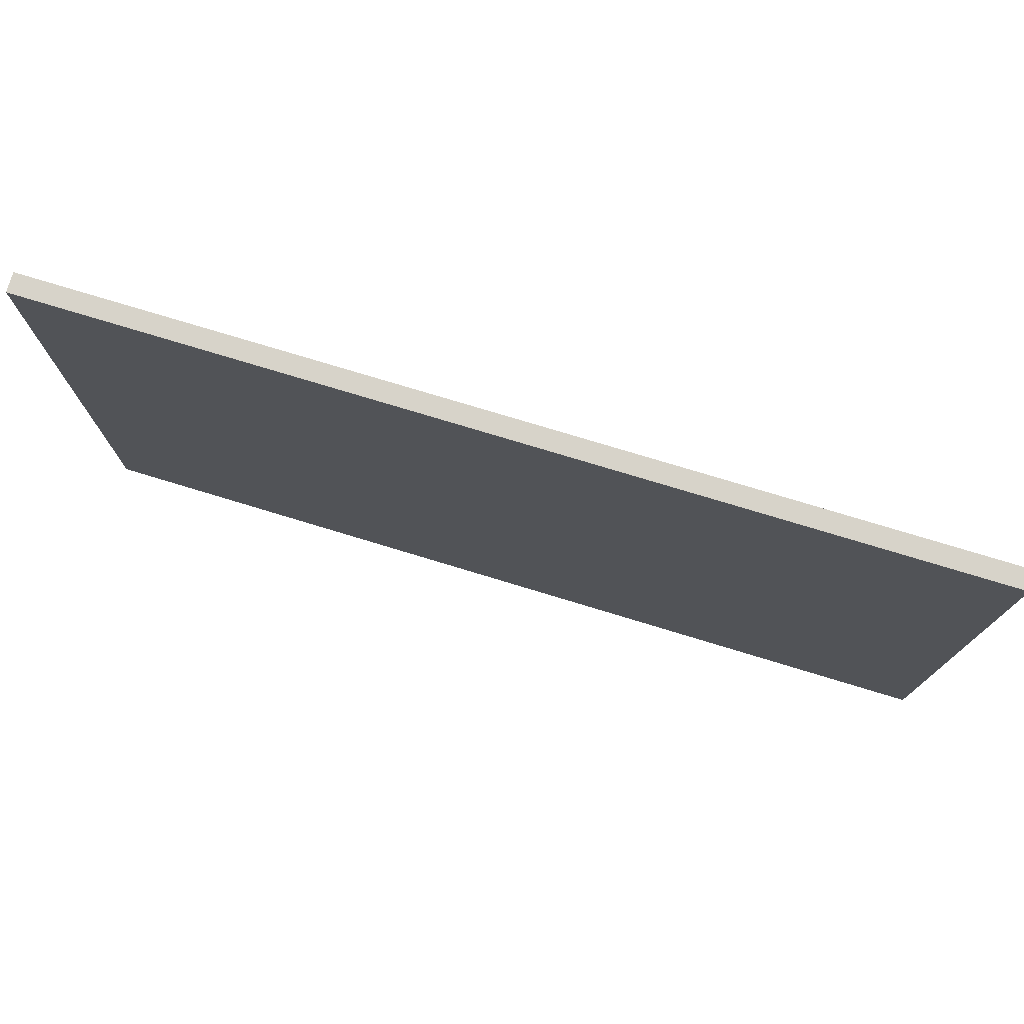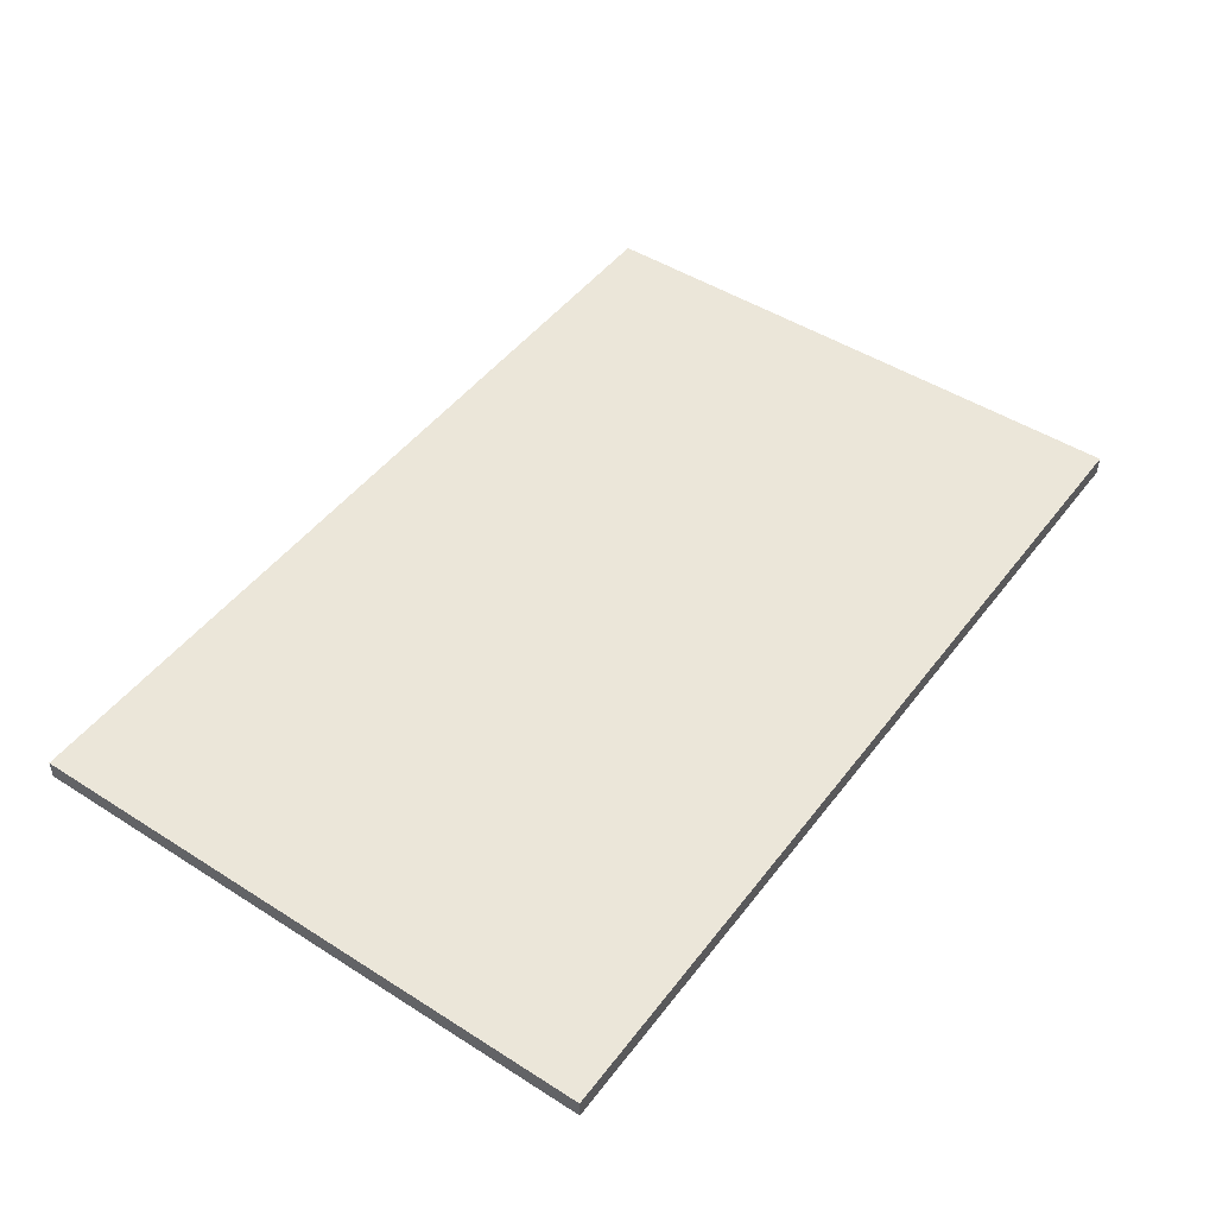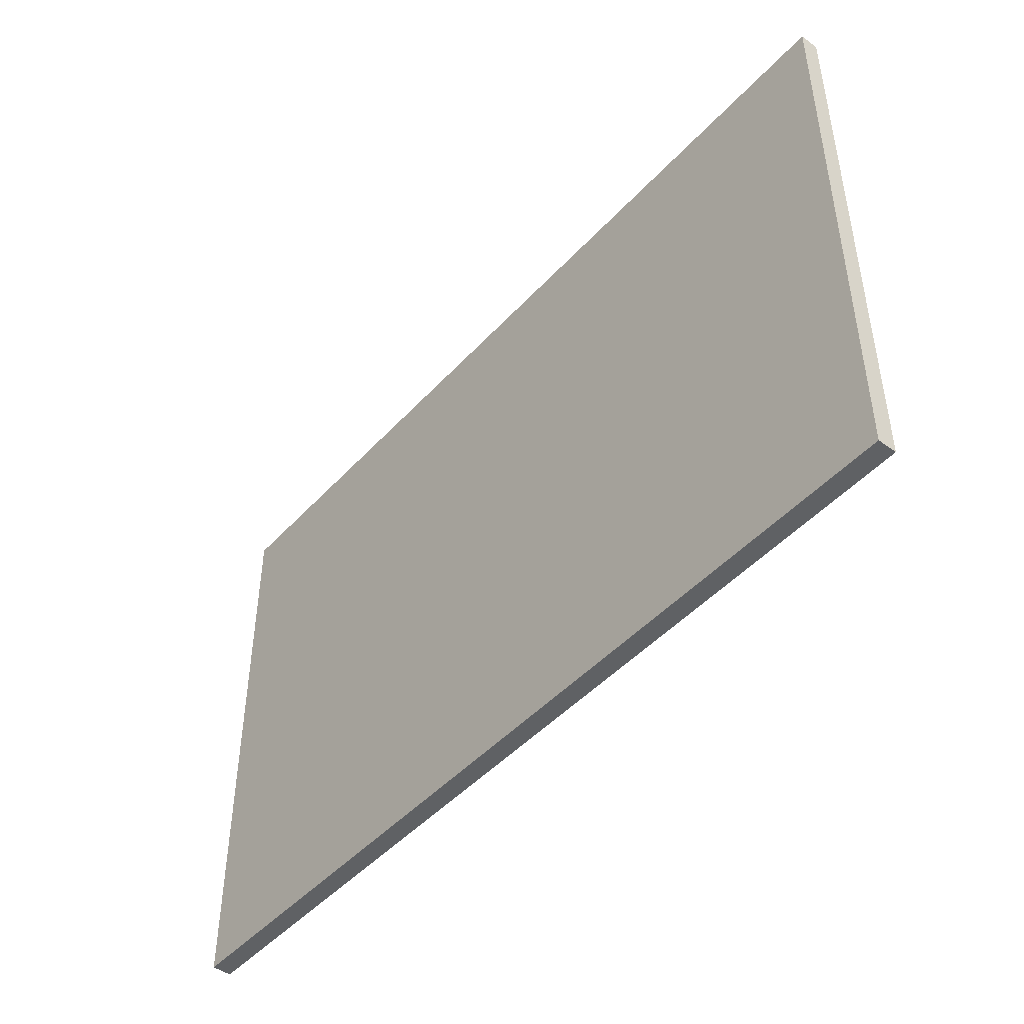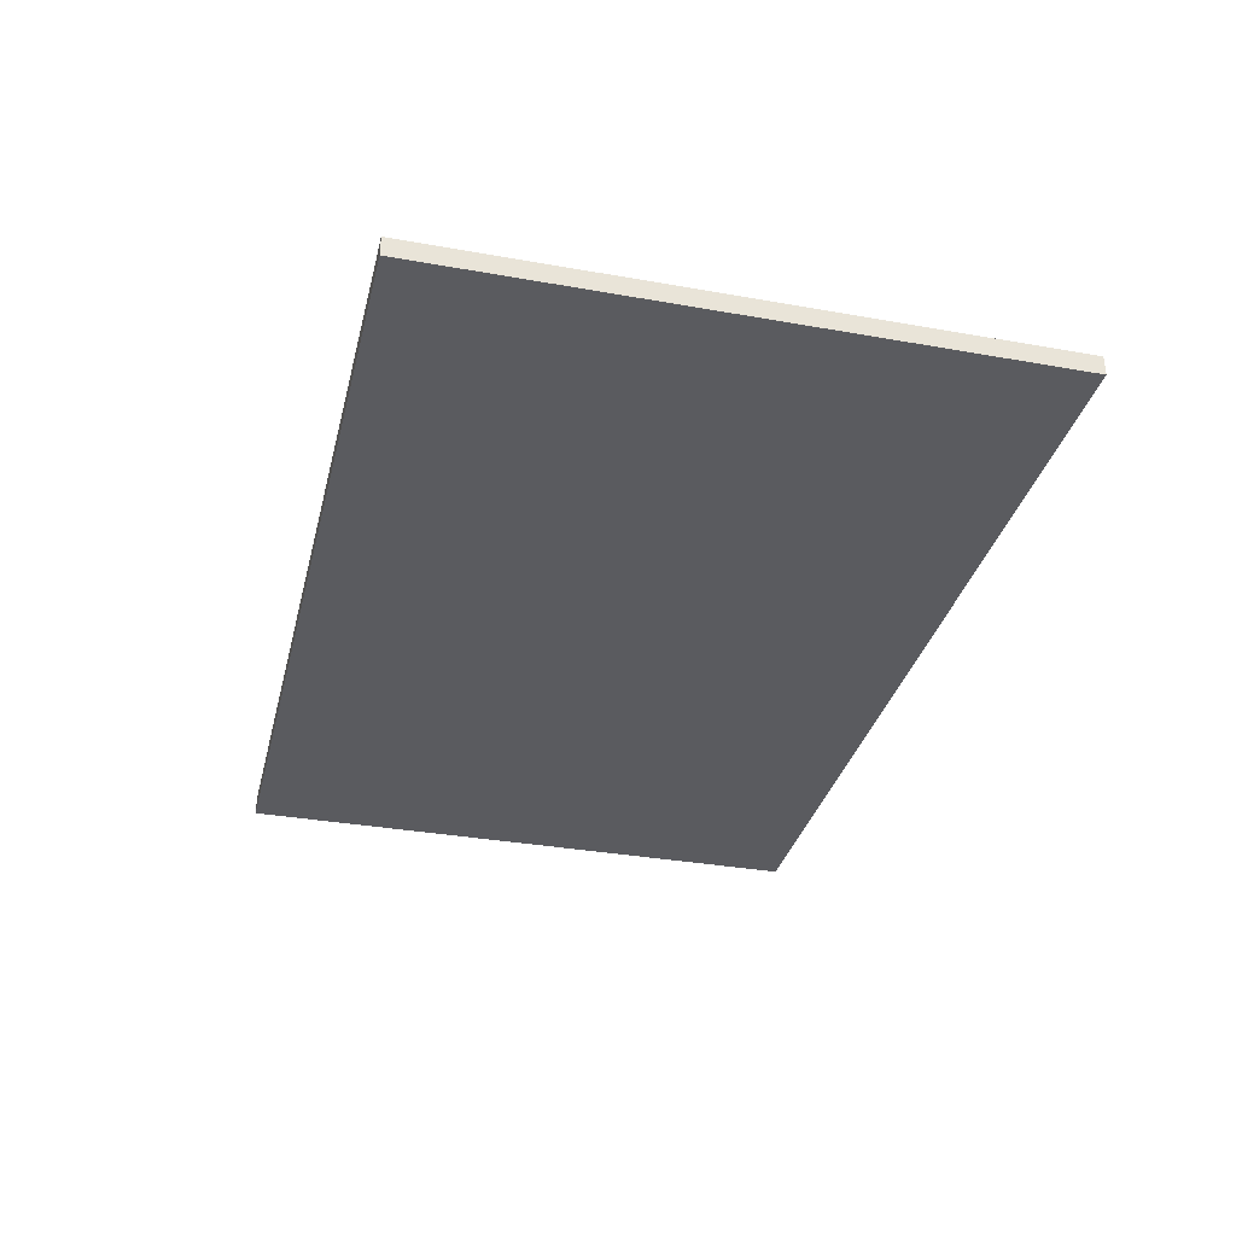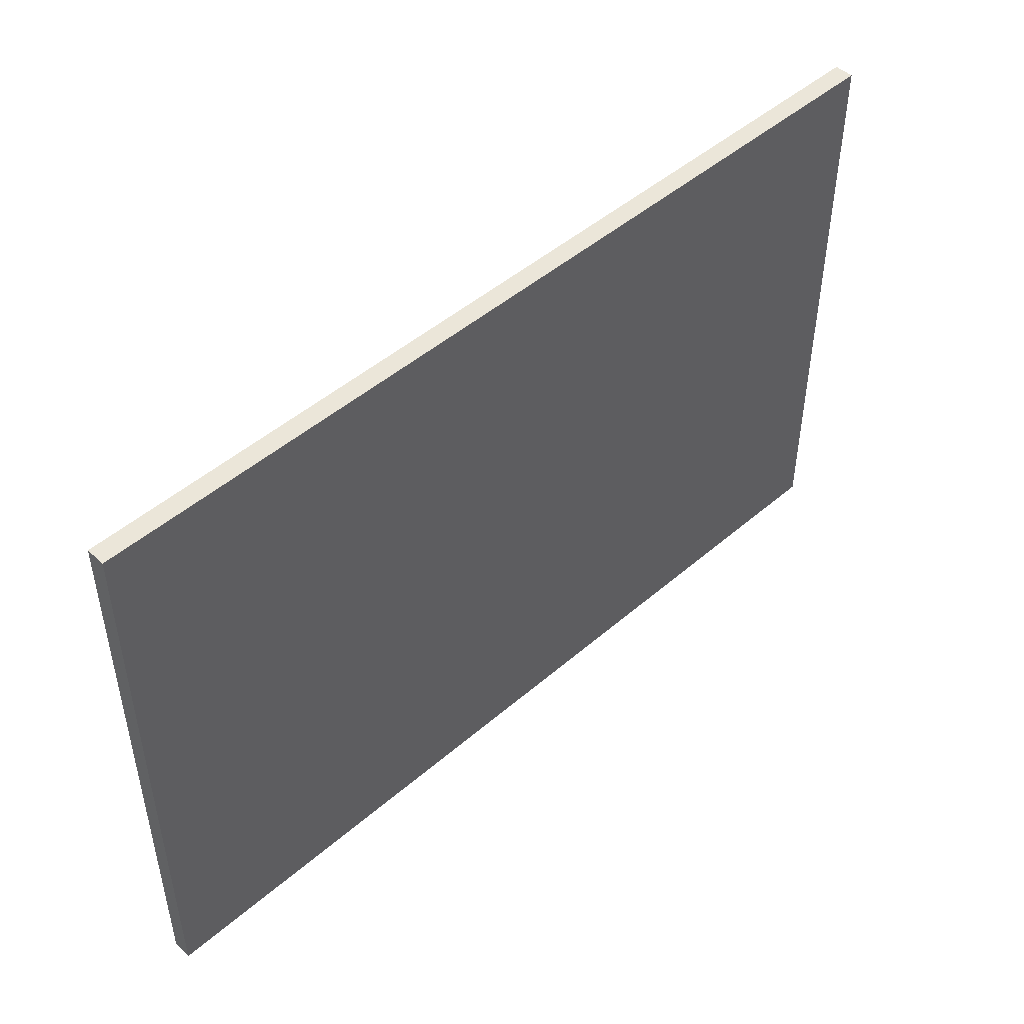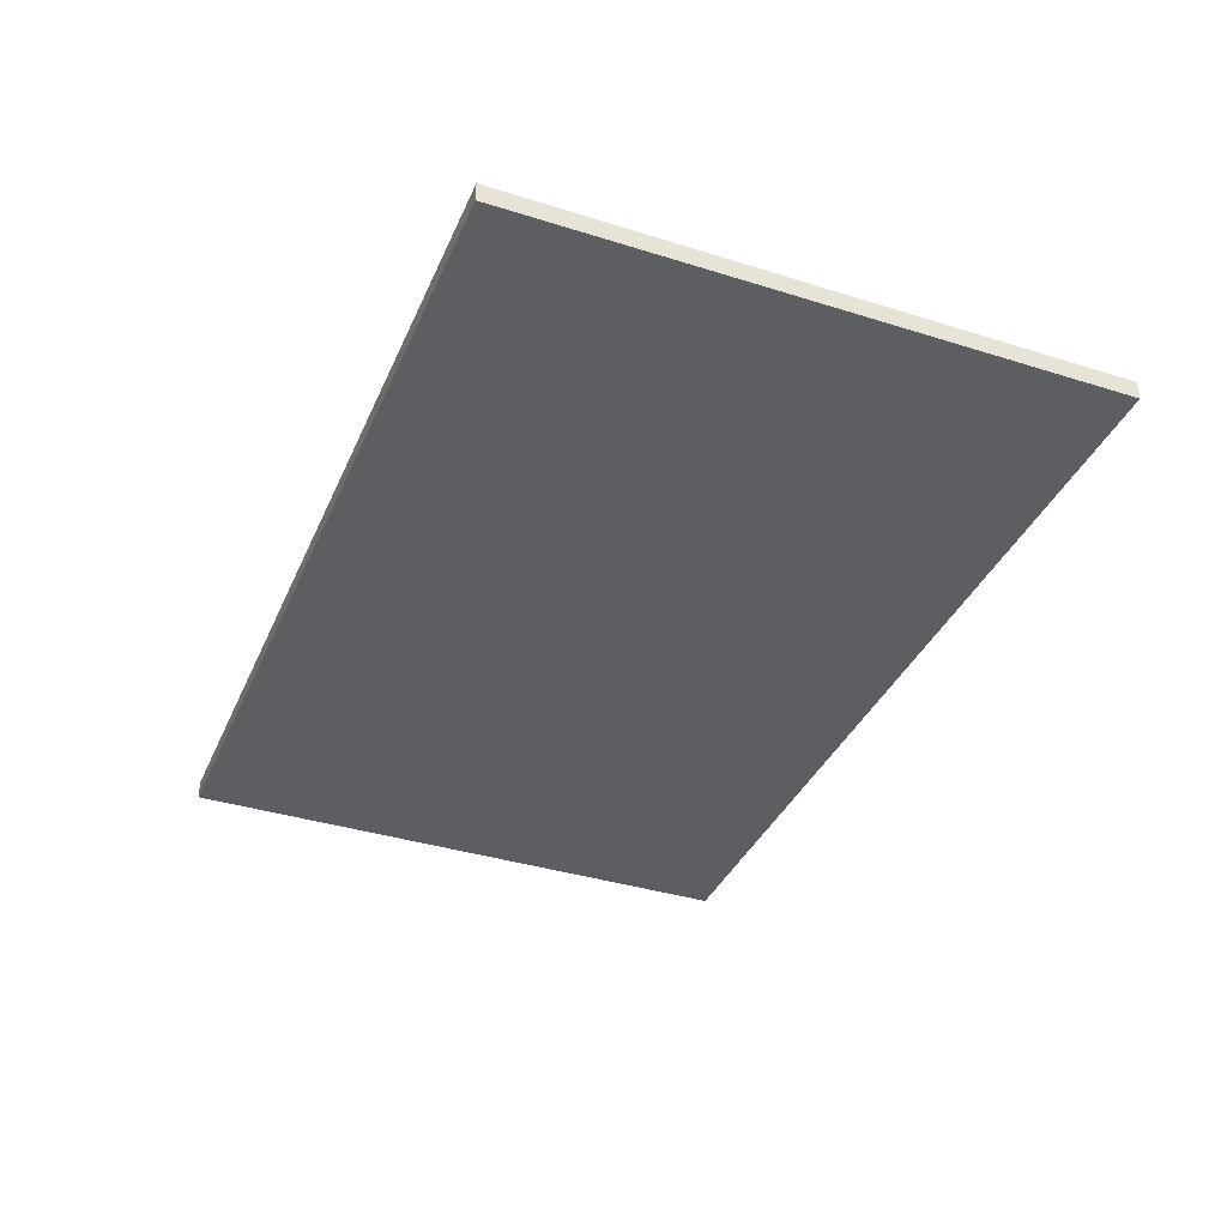
<metadata>
{"format":"obj","ext":"obj","renderer":"f3d","projection":"perspective","resolution":1024,"background":"white","views":[{"elev":76.2,"azim":-163.1,"up":"+Z"},{"elev":47.8,"azim":-54.5,"up":"+Y"},{"elev":-46.6,"azim":50.4,"up":"+Z"},{"elev":-33.5,"azim":76.3,"up":"+Y"},{"elev":47.8,"azim":-44.1,"up":"+Z"},{"elev":-37.4,"azim":68.1,"up":"+Y"}]}
</metadata>
<code>
v -2.397 0 -1.563
v -2.397 0.1012 -1.563
v -2.397 0.1012 1.563
v -2.397 0 1.563
v -1.504 0.1012 -0.6159
v 1.504 0.1012 -0.6158
v 1.504 0.1012 0.6159
v -1.504 0.1012 0.6159
v 2.397 0.1012 -1.563
v 2.397 0 -1.563
v 2.397 0 1.563
v 2.397 0.1012 1.563
v 2.397 0 -1.563
v -2.397 0 -1.563
v -2.397 0 1.563
v 2.397 0 1.563
v -2.397 0 1.563
v -2.397 0.1012 1.563
v 2.397 0.1012 1.563
v 2.397 0 1.563
v 2.397 0 -1.563
v 2.397 0.1012 -1.563
v -2.397 0.1012 -1.563
v -2.397 0 -1.563
v -2.397 0.1012 -1.563
v -2.224 0.1012 -1.373
v -2.224 0.1012 1.373
v -2.397 0.1012 1.563
v 2.224 0.1012 1.373
v 2.397 0.1012 1.563
v 2.224 0.1012 -1.373
v 2.397 0.1012 -1.563
v -2.224 0.1012 -1.373
v -1.846 0.1012 -0.951
v -1.846 0.1012 0.951
v -2.224 0.1012 1.373
v 1.846 0.1012 0.951
v 2.224 0.1012 1.373
v 1.846 0.1012 -0.951
v 2.224 0.1012 -1.373
v -1.846 0.1012 -0.951
v -1.504 0.1012 -0.6159
v -1.504 0.1012 0.6159
v -1.846 0.1012 0.951
v 1.504 0.1012 0.6159
v 1.846 0.1012 0.951
v 1.504 0.1012 -0.6158
v 1.846 0.1012 -0.951
g Prop_Rug_02_991_177
f 1 3 2
f 1 4 3
f 5 7 6
f 5 8 7
f 9 11 10
f 9 12 11
f 13 15 14
f 13 16 15
f 17 19 18
f 17 20 19
f 21 23 22
f 21 24 23
f 25 27 26
f 25 28 27
f 28 29 27
f 28 30 29
f 30 31 29
f 30 32 31
f 32 26 31
f 32 25 26
f 33 35 34
f 33 36 35
f 36 37 35
f 36 38 37
f 38 39 37
f 38 40 39
f 40 34 39
f 40 33 34
f 41 43 42
f 41 44 43
f 44 45 43
f 44 46 45
f 46 47 45
f 46 48 47
f 48 42 47
f 48 41 42

</code>
